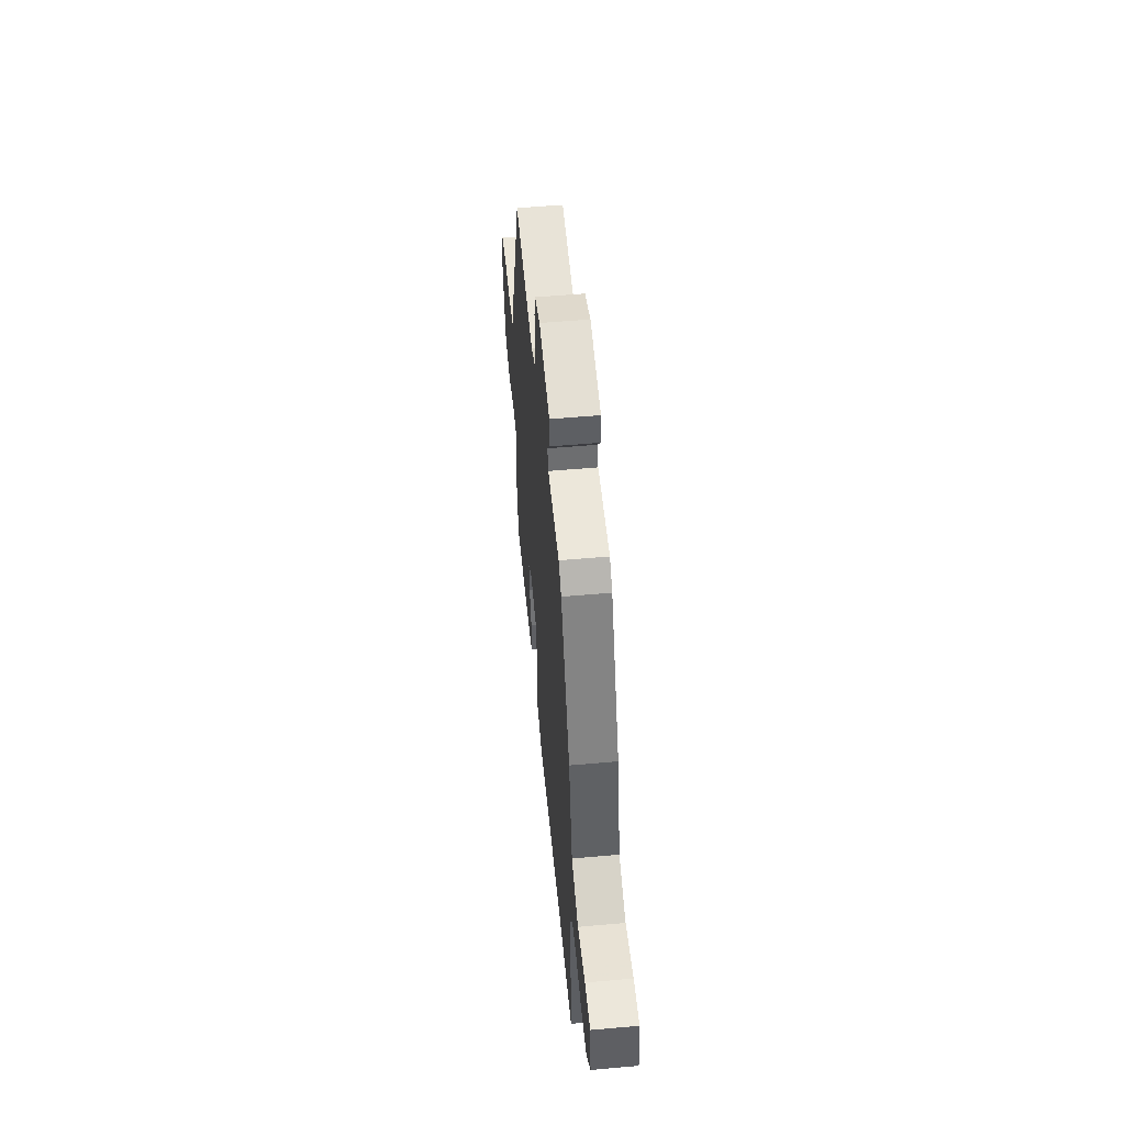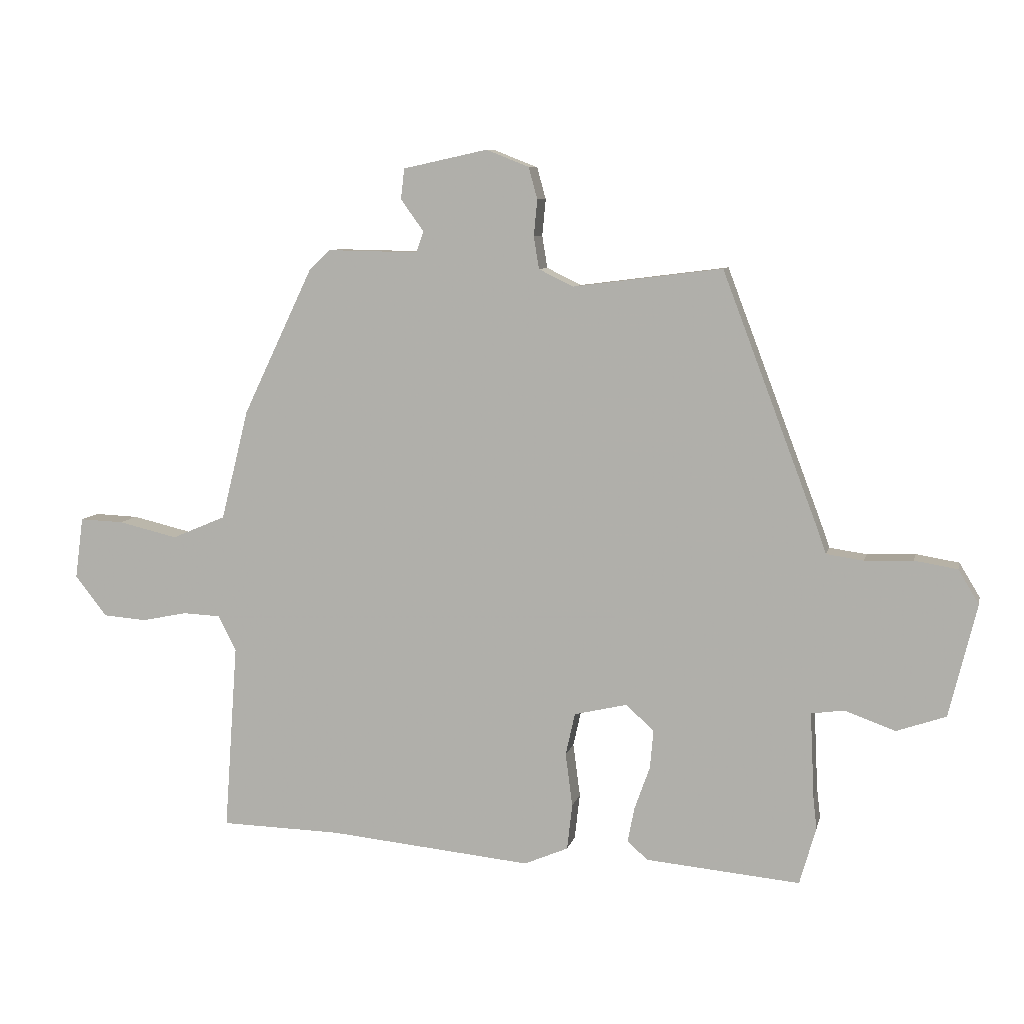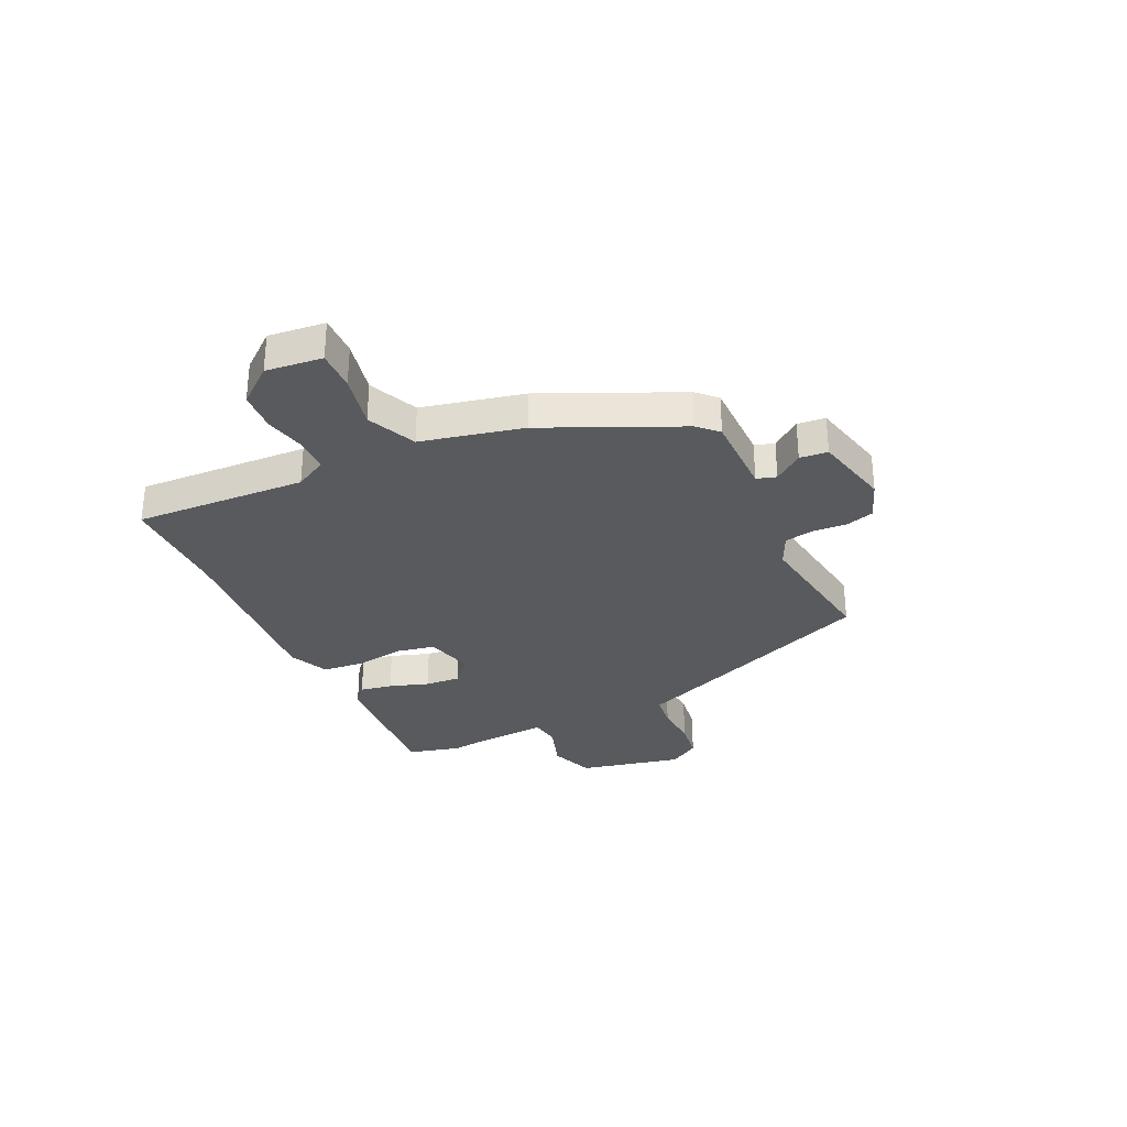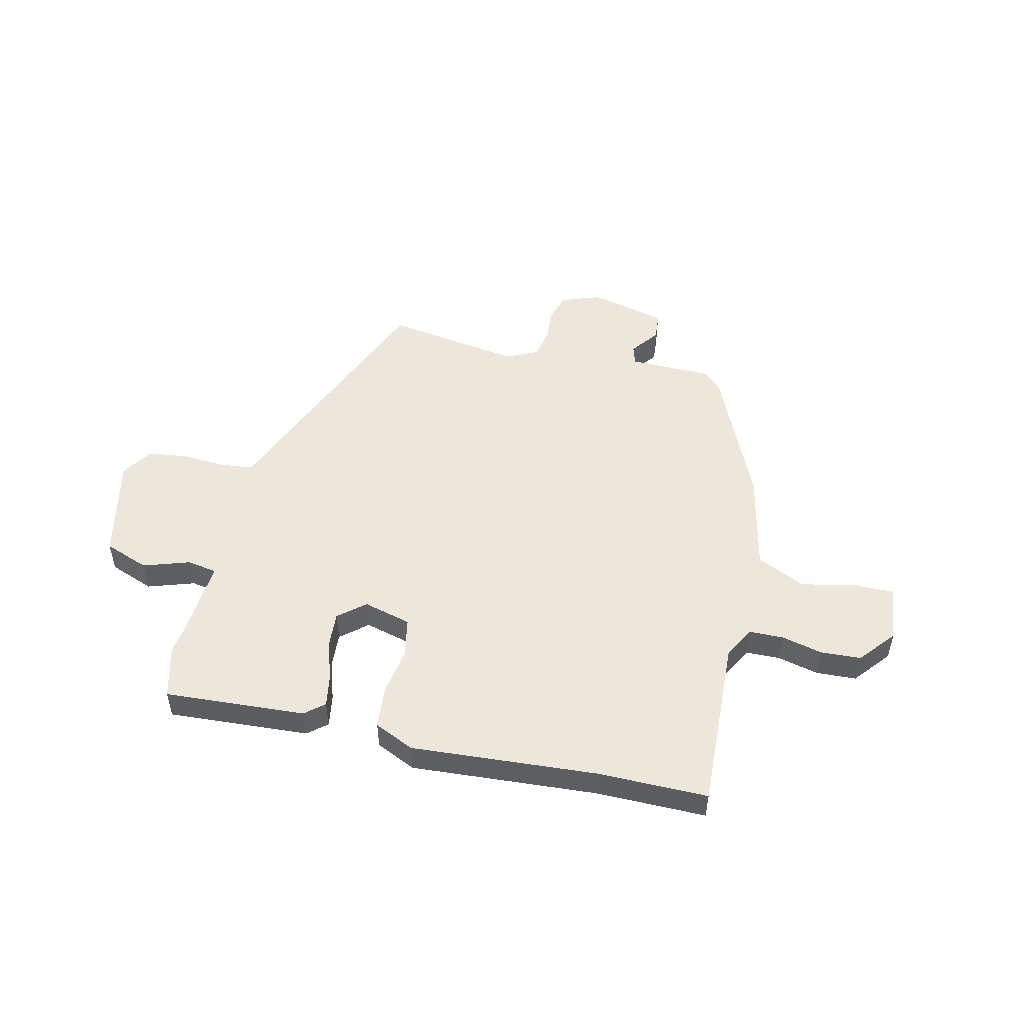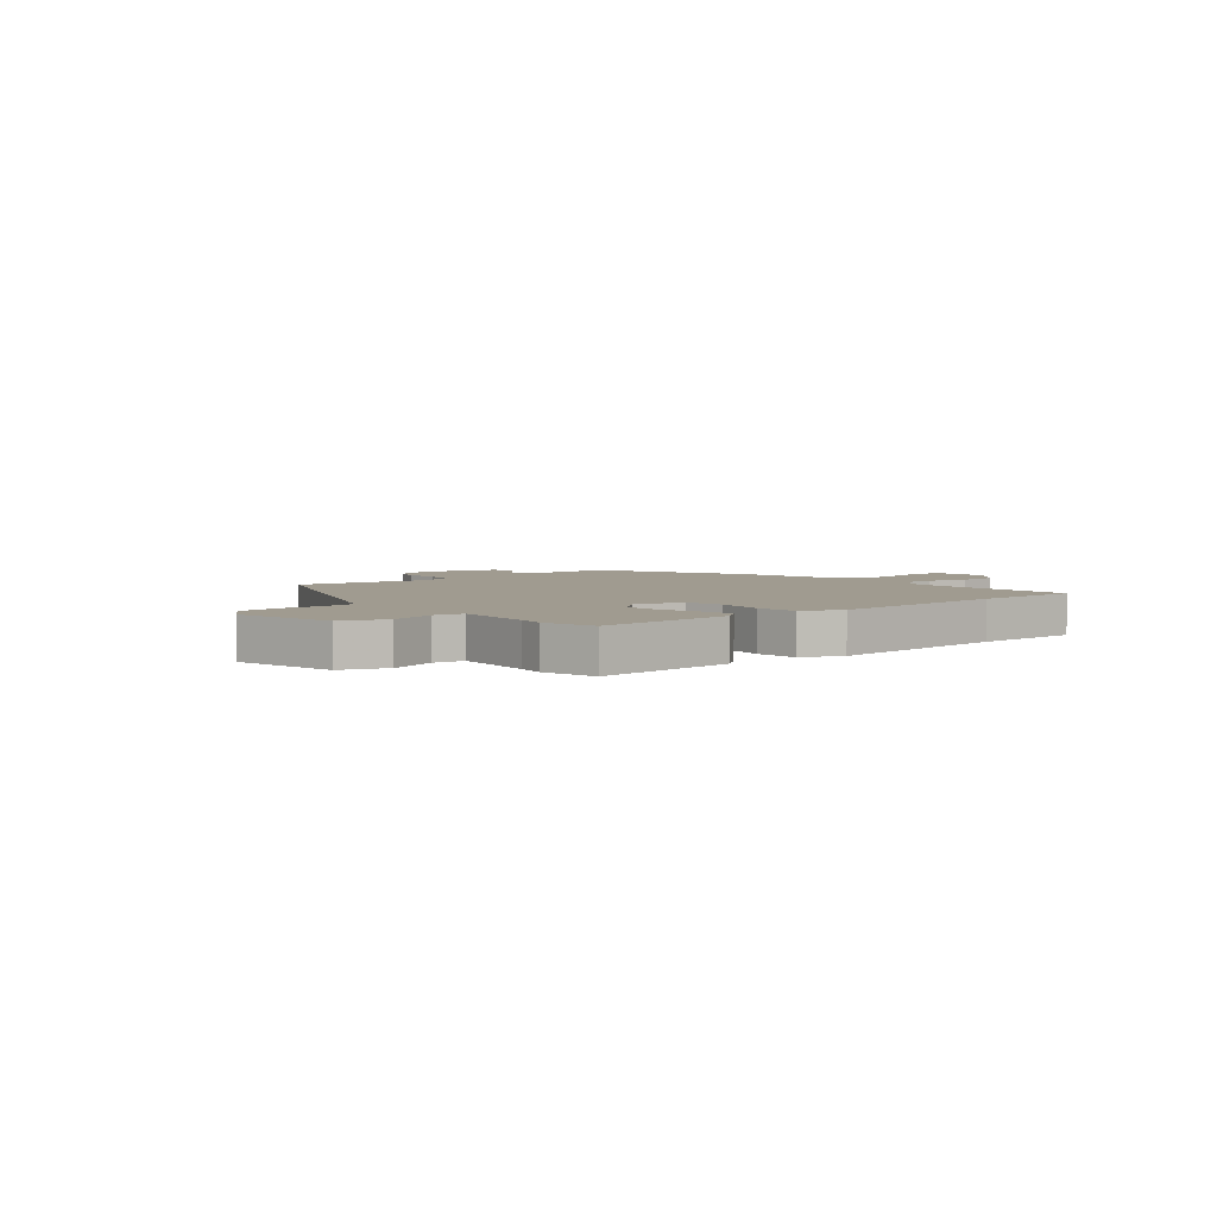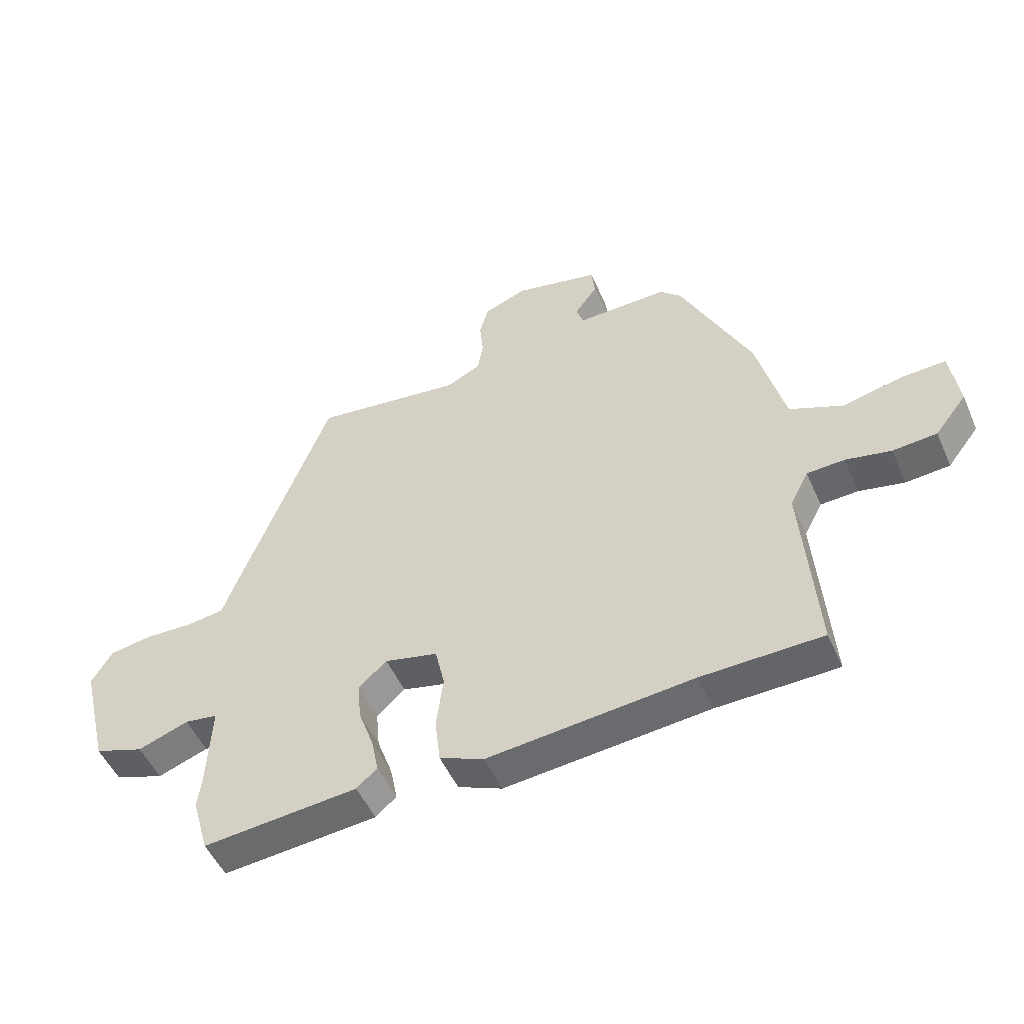
<metadata>
{"format":"obj","ext":"obj","renderer":"f3d","projection":"perspective","resolution":1024,"background":"white","views":[{"elev":54.6,"azim":-95.4,"up":"+Z"},{"elev":8.0,"azim":12.6,"up":"+Z"},{"elev":-31.0,"azim":-63.6,"up":"+Y"},{"elev":51.0,"azim":-165.3,"up":"+Y"},{"elev":4.2,"azim":141.5,"up":"+Y"},{"elev":-50.8,"azim":-156.6,"up":"+Z"}]}
</metadata>
<code>
v -0.34 0.07 -0.504
v -0.545 0.07 -0.499
v -0.522 0.07 -0.179
v -0.553 0.07 -0.119
v -0.617 0.07 -0.116
v -0.694 0.07 -0.132
v -0.769 0.07 -0.126
v -0.823 0.07 -0.057
v -0.809 0.07 0.048
v -0.734 0.07 0.045
v -0.633 0.07 0.021
v -0.541 0.07 0.06
v -0.494 0.07 0.248
v -0.375 0.07 0.497
v -0.339 0.07 0.532
v -0.183 0.07 0.529
v -0.171 0.07 0.565
v -0.21 0.07 0.619
v -0.204 0.07 0.671
v -0.06 0.07 0.702
v 0.013 0.07 0.673
v 0.028 0.07 0.619
v 0.022 0.07 0.557
v 0.031 0.07 0.502
v 0.09 0.07 0.473
v 0.344 0.07 0.505
v 0.505 0.07 0.081
v 0.523 0.07 0.031
v 0.586 0.07 0.022
v 0.668 0.07 0.025
v 0.741 0.07 0.013
v 0.776 0.07 -0.045
v 0.729 0.07 -0.237
v 0.645 0.07 -0.266
v 0.559 0.07 -0.235
v 0.503 0.07 -0.243
v 0.51 0.07 -0.391
v 0.516 0.07 -0.443
v 0.488 0.07 -0.541
v 0.225 0.07 -0.517
v 0.19 0.07 -0.486
v 0.202 0.07 -0.426
v 0.228 0.07 -0.353
v 0.234 0.07 -0.287
v 0.186 0.07 -0.244
v 0.096 0.07 -0.265
v 0.08 0.07 -0.337
v 0.092 0.07 -0.428
v 0.083 0.07 -0.506
v 0.008 0.07 -0.538
v -0.34 0 -0.504
v -0.545 0 -0.499
v -0.522 0 -0.179
v -0.553 0 -0.119
v -0.617 0 -0.116
v -0.694 0 -0.132
v -0.769 0 -0.126
v -0.823 0 -0.057
v -0.809 0 0.048
v -0.734 0 0.045
v -0.633 0 0.021
v -0.541 0 0.06
v -0.494 0 0.248
v -0.375 0 0.497
v -0.339 0 0.532
v -0.183 0 0.529
v -0.171 0 0.565
v -0.21 0 0.619
v -0.204 0 0.671
v -0.06 0 0.702
v 0.013 0 0.673
v 0.028 0 0.619
v 0.022 0 0.557
v 0.031 0 0.502
v 0.09 0 0.473
v 0.344 0 0.505
v 0.505 0 0.081
v 0.523 0 0.031
v 0.586 0 0.022
v 0.668 0 0.025
v 0.741 0 0.013
v 0.776 0 -0.045
v 0.729 0 -0.237
v 0.645 0 -0.266
v 0.559 0 -0.235
v 0.503 0 -0.243
v 0.51 0 -0.391
v 0.516 0 -0.443
v 0.488 0 -0.541
v 0.225 0 -0.517
v 0.19 0 -0.486
v 0.202 0 -0.426
v 0.228 0 -0.353
v 0.234 0 -0.287
v 0.186 0 -0.244
v 0.096 0 -0.265
v 0.08 0 -0.337
v 0.092 0 -0.428
v 0.083 0 -0.506
v 0.008 0 -0.538
f 49 50 1
f 48 49 1
f 47 48 1
f 1 2 3
f 47 1 3
f 46 47 3
f 45 46 3 4
f 41 42 43
f 40 41 43
f 39 40 43
f 38 39 43
f 37 38 43
f 36 37 43 44
f 33 34 35
f 32 33 35
f 31 32 35
f 30 31 35
f 29 30 35
f 28 29 35 36
f 36 44 45
f 28 36 45
f 27 28 45
f 26 27 45
f 25 26 45
f 21 22 23
f 20 21 23
f 19 20 23
f 18 19 23
f 17 18 23
f 16 17 23 24
f 25 45 4
f 24 25 4
f 16 24 4
f 15 16 4
f 14 15 4
f 13 14 4
f 12 13 4
f 9 10 11
f 8 9 11
f 7 8 11
f 6 7 11
f 5 6 11
f 4 5 11 12
f 51 100 99
f 51 99 98
f 51 98 97
f 53 52 51
f 53 51 97
f 53 97 96
f 54 53 96 95
f 93 92 91
f 93 91 90
f 93 90 89
f 93 89 88
f 93 88 87
f 94 93 87 86
f 85 84 83
f 85 83 82
f 85 82 81
f 85 81 80
f 85 80 79
f 86 85 79 78
f 95 94 86
f 95 86 78
f 95 78 77
f 95 77 76
f 95 76 75
f 73 72 71
f 73 71 70
f 73 70 69
f 73 69 68
f 73 68 67
f 74 73 67 66
f 54 95 75
f 54 75 74
f 54 74 66
f 54 66 65
f 54 65 64
f 54 64 63
f 54 63 62
f 61 60 59
f 61 59 58
f 61 58 57
f 61 57 56
f 61 56 55
f 62 61 55 54
f 1 51 52 2
f 2 52 53 3
f 3 53 54 4
f 4 54 55 5
f 5 55 56 6
f 6 56 57 7
f 7 57 58 8
f 8 58 59 9
f 9 59 60 10
f 10 60 61 11
f 11 61 62 12
f 12 62 63 13
f 13 63 64 14
f 14 64 65 15
f 15 65 66 16
f 16 66 67 17
f 17 67 68 18
f 18 68 69 19
f 19 69 70 20
f 20 70 71 21
f 21 71 72 22
f 22 72 73 23
f 23 73 74 24
f 24 74 75 25
f 25 75 76 26
f 26 76 77 27
f 27 77 78 28
f 28 78 79 29
f 29 79 80 30
f 30 80 81 31
f 31 81 82 32
f 32 82 83 33
f 33 83 84 34
f 34 84 85 35
f 35 85 86 36
f 36 86 87 37
f 37 87 88 38
f 38 88 89 39
f 39 89 90 40
f 40 90 91 41
f 41 91 92 42
f 42 92 93 43
f 43 93 94 44
f 44 94 95 45
f 45 95 96 46
f 46 96 97 47
f 47 97 98 48
f 48 98 99 49
f 49 99 100 50
f 50 100 51 1

</code>
